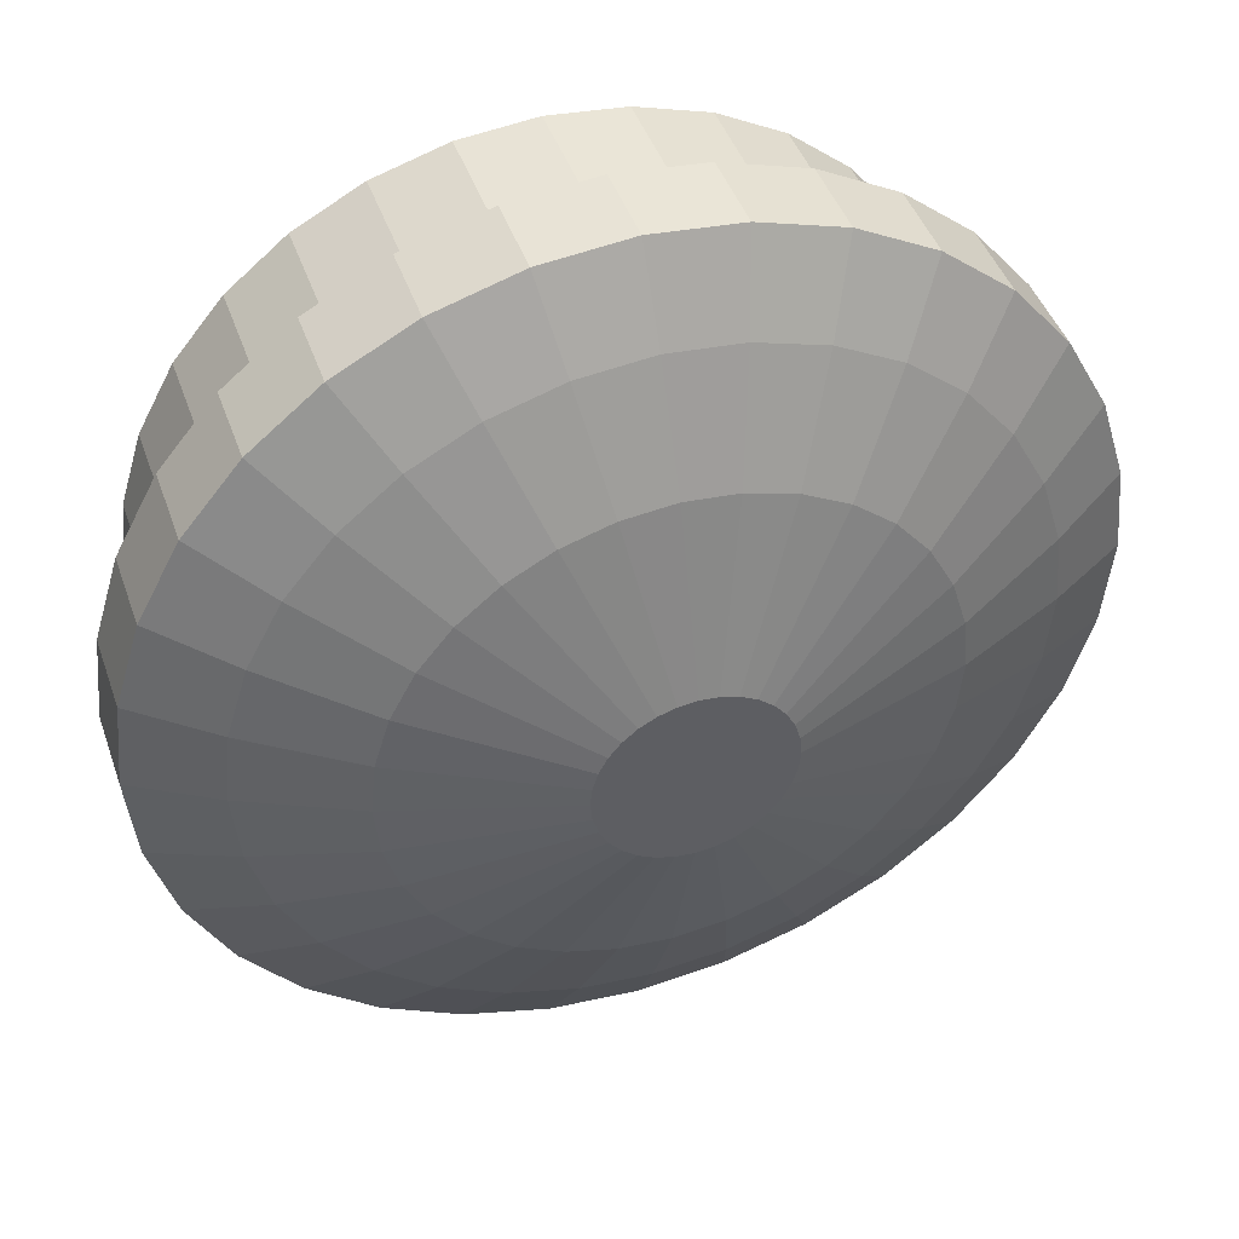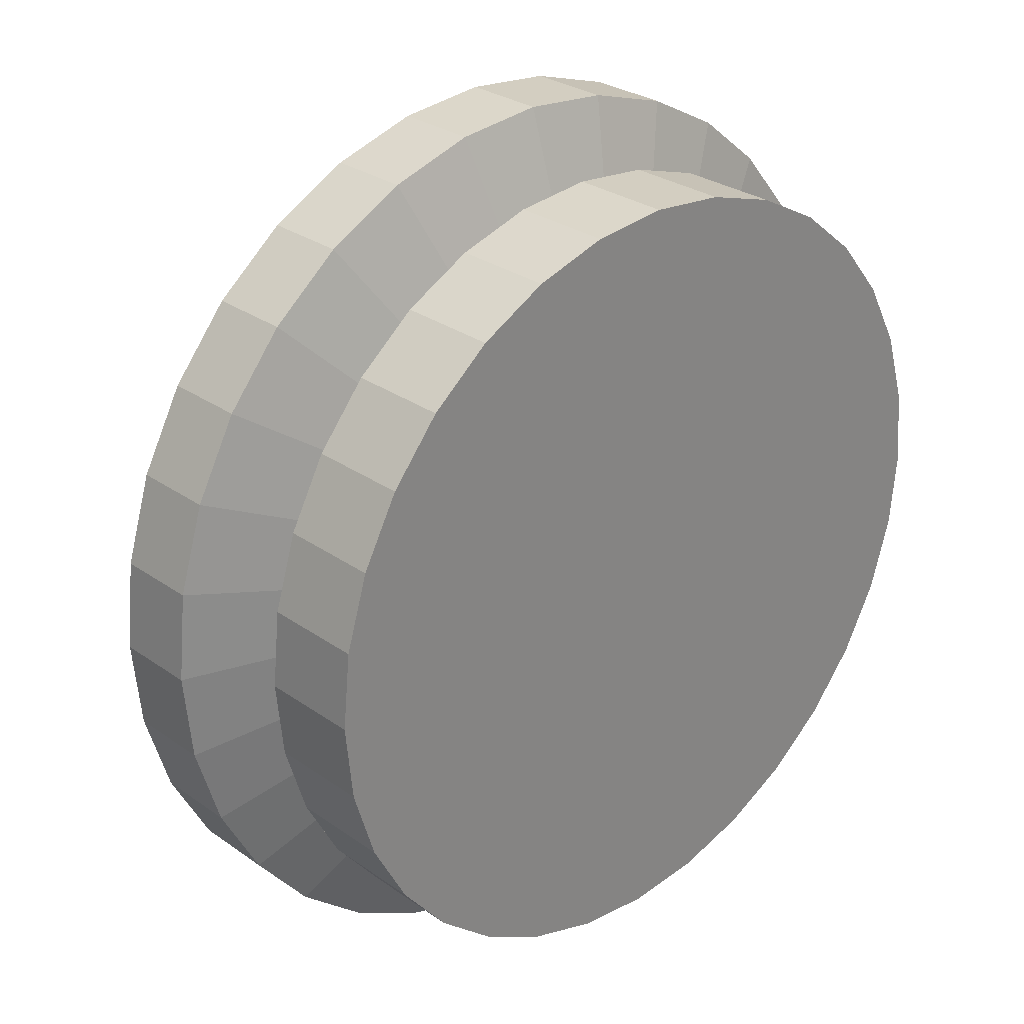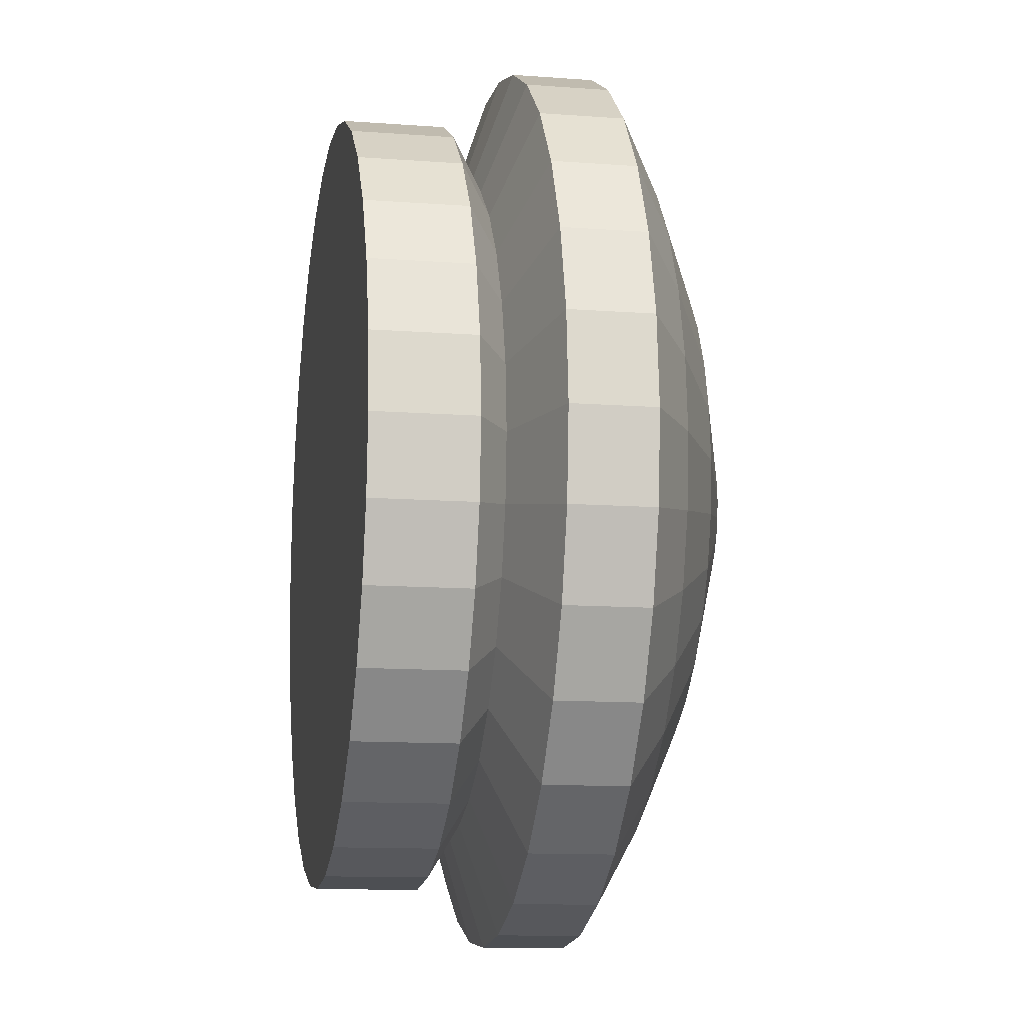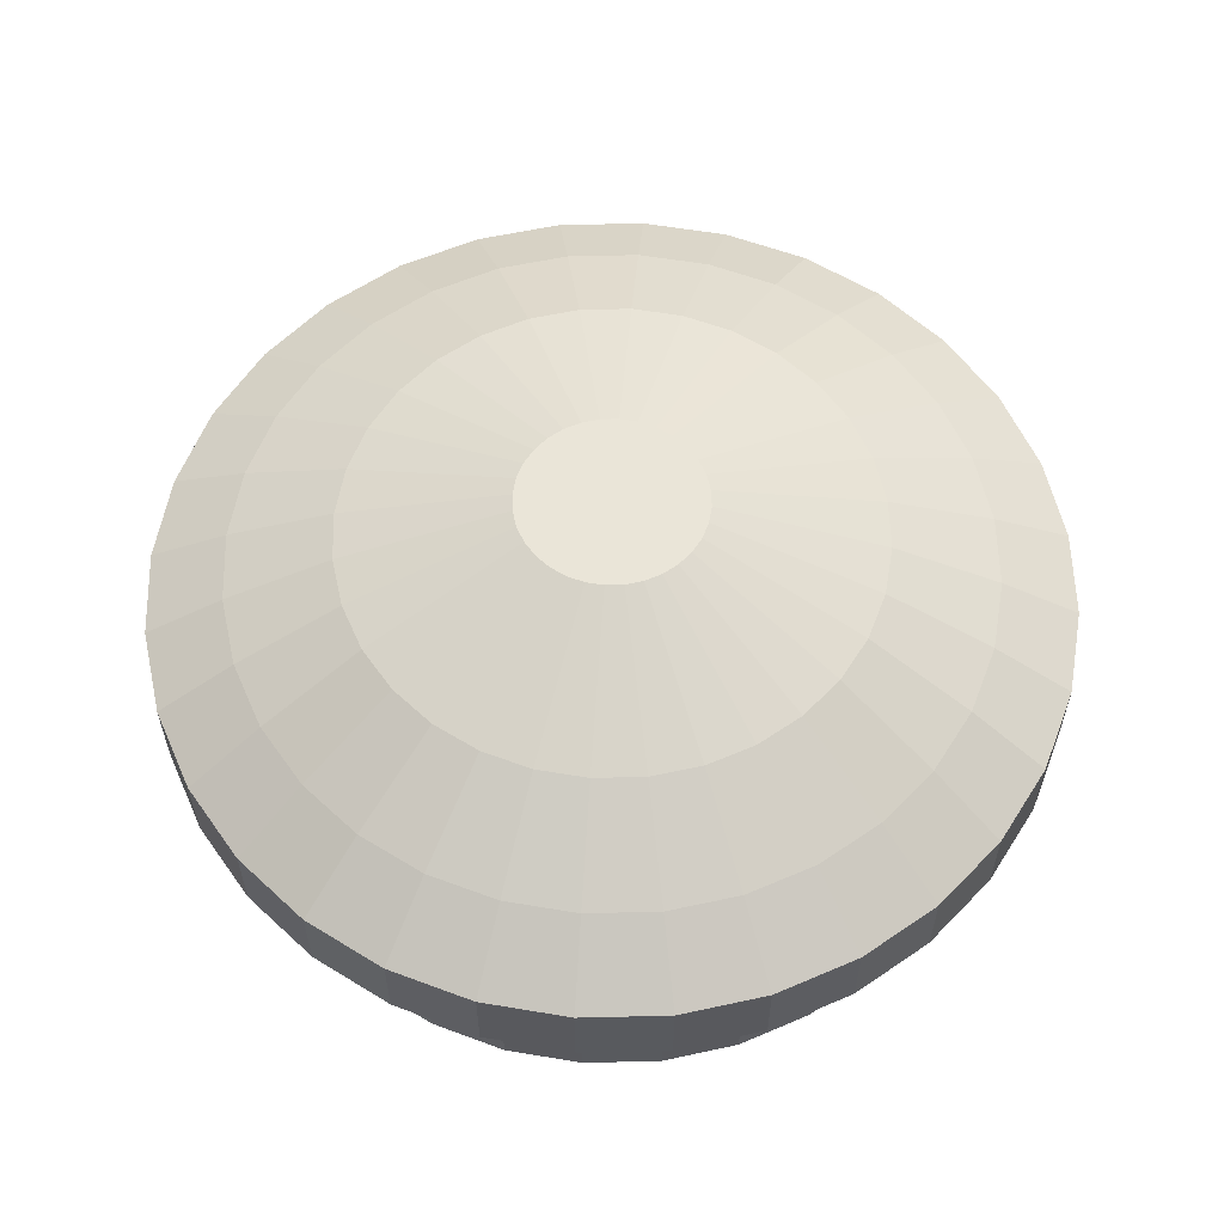
<metadata>
{"format":"obj","ext":"obj","renderer":"f3d","projection":"perspective","resolution":1024,"background":"white","views":[{"elev":44.3,"azim":161.3,"up":"+Z"},{"elev":28.3,"azim":-43.3,"up":"+Z"},{"elev":-12.2,"azim":80.0,"up":"+Z"},{"elev":58.7,"azim":-85.8,"up":"+Y"}]}
</metadata>
<code>
o Cylinder
v 0 0.04152 0.3241
v 0 -0.04152 0.3241
v -0.06323 -0.04152 0.3179
v -0.06323 0.04152 0.3179
v -0.124 -0.04152 0.2994
v -0.124 0.04152 0.2994
v -0.1801 -0.04152 0.2695
v -0.1801 0.04152 0.2695
v -0.2292 -0.04152 0.2292
v -0.2292 0.04152 0.2292
v -0.2695 -0.04152 0.1801
v -0.2695 0.04152 0.1801
v -0.2994 -0.04152 0.124
v -0.2994 0.04152 0.124
v -0.3179 -0.04152 0.06323
v -0.3179 0.04152 0.06323
v -0.3241 -0.04152 0
v -0.3241 0.04152 0
v -0.3179 -0.04152 -0.06323
v -0.3179 0.04152 -0.06323
v -0.2994 -0.04152 -0.124
v -0.2994 0.04152 -0.124
v -0.2695 -0.04152 -0.1801
v -0.2695 0.04152 -0.1801
v -0.2292 -0.04152 -0.2292
v -0.2292 0.04152 -0.2292
v -0.1801 -0.04152 -0.2695
v -0.1801 0.04152 -0.2695
v -0.124 -0.04152 -0.2994
v -0.124 0.04152 -0.2994
v -0.06323 -0.04152 -0.3179
v -0.06323 0.04152 -0.3179
v 0 -0.04152 -0.3241
v 0 0.04152 -0.3241
v 0.06323 -0.04152 -0.3179
v 0.06323 0.04152 -0.3179
v 0.124 -0.04152 -0.2994
v 0.124 0.04152 -0.2994
v 0.1801 -0.04152 -0.2695
v 0.1801 0.04152 -0.2695
v 0.2292 -0.04152 -0.2292
v 0.2292 0.04152 -0.2292
v 0.2695 -0.04152 -0.1801
v 0.2695 0.04152 -0.1801
v 0.2994 -0.04152 -0.124
v 0.2994 0.04152 -0.124
v 0.3179 -0.04152 -0.06323
v 0.3179 0.04152 -0.06323
v 0.3241 -0.04152 0
v 0.3241 0.04152 0
v 0.3179 -0.04152 0.06323
v 0.3179 0.04152 0.06323
v 0.2994 -0.04152 0.124
v 0.2994 0.04152 0.124
v 0.2695 -0.04152 0.1801
v 0.2695 0.04152 0.1801
v 0.2292 -0.04152 0.2292
v 0.2292 0.04152 0.2292
v 0.1801 -0.04152 0.2695
v 0.1801 0.04152 0.2695
v 0.124 -0.04152 0.2994
v 0.124 0.04152 0.2994
v 0.06323 -0.04152 0.3179
v 0.06323 0.04152 0.3179
v -0.1557 0.06802 0.2331
v -0.1073 0.06802 0.259
v -0.1982 0.06802 0.1982
v -0.2331 0.06802 0.1557
v -0.3084 0.09731 0.2061
v -0.2623 0.09731 0.2623
v -0.1982 0.06802 -0.1982
v -0.2331 0.06802 -0.1557
v 0.2331 0.06802 -0.1557
v 0.1982 0.06802 -0.1982
v 0.1073 0.06802 0.259
v 0.1557 0.06802 0.2331
v -0.2803 0.06802 0
v -0.2749 0.06802 0.05468
v 0.05468 0.06802 -0.2749
v 0 0.06802 -0.2803
v 0.259 0.06802 0.1073
v 0.2749 0.06802 0.05468
v -0.1557 0.06802 -0.2331
v 0.259 0.06802 -0.1073
v 0.05468 0.06802 0.2749
v -0.2749 0.06802 -0.05468
v 0.1073 0.06802 -0.259
v 0.2331 0.06802 0.1557
v -0.1073 0.06802 -0.259
v 0.2749 0.06802 -0.05468
v -0.05468 0.06802 0.2749
v 0 0.06802 0.2803
v -0.259 0.06802 -0.1073
v 0.1557 0.06802 -0.2331
v 0.1982 0.06802 0.1982
v -0.259 0.06802 0.1073
v -0.05468 0.06802 -0.2749
v 0.2803 0.06802 0
v -0.3638 0.09731 0.07237
v -0.371 0.09731 0
v -0.371 0.1644 0
v -0.3638 0.1644 0.07237
v 0 0.09731 0.371
v 0.07237 0.09731 0.3638
v 0.2061 0.09731 -0.3084
v 0.142 0.09731 -0.3427
v -0.3427 0.09731 0.142
v 0.2623 0.09731 -0.2623
v 0.3084 0.09731 -0.2061
v 0.3427 0.09731 -0.142
v -0.3638 0.09731 -0.07237
v 0.3638 0.09731 -0.07237
v -0.3427 0.09731 -0.142
v 0.371 0.09731 0
v -0.3084 0.09731 -0.2061
v 0.3638 0.09731 0.07237
v -0.2623 0.09731 -0.2623
v 0.3427 0.09731 0.142
v -0.2061 0.09731 -0.3084
v 0.3084 0.09731 0.2061
v -0.142 0.09731 -0.3427
v -0.07237 0.09731 0.3638
v 0.2623 0.09731 0.2623
v -0.07237 0.09731 -0.3638
v -0.142 0.09731 0.3427
v 0.2061 0.09731 0.3084
v 0 0.09731 -0.371
v -0.2061 0.09731 0.3084
v 0.142 0.09731 0.3427
v 0.07237 0.09731 -0.3638
v -0.2623 0.1644 -0.2623
v -0.2061 0.1644 -0.3084
v -0.2061 0.1644 -0.3084
v -0.2623 0.1644 -0.2623
v 0.3427 0.1644 -0.142
v 0.3084 0.1644 -0.2061
v -0.3638 0.1644 -0.07237
v 0.3638 0.1644 -0.07237
v -0.3427 0.1644 -0.142
v 0.371 0.1644 0
v -0.3084 0.1644 -0.2061
v 0.3638 0.1644 0.07237
v 0.3427 0.1644 0.142
v 0.3084 0.1644 0.2061
v -0.142 0.1644 -0.3427
v -0.07237 0.1644 0.3638
v 0 0.1644 0.371
v 0.2623 0.1644 0.2623
v -0.07237 0.1644 -0.3638
v -0.142 0.1644 0.3427
v 0.2061 0.1644 0.3084
v 0 0.1644 -0.371
v -0.2061 0.1644 0.3084
v 0.142 0.1644 0.3427
v 0.07237 0.1644 -0.3638
v -0.2623 0.1644 0.2623
v 0.07237 0.1644 0.3638
v 0.142 0.1644 -0.3427
v -0.3084 0.1644 0.2061
v 0.2061 0.1644 -0.3084
v -0.3427 0.1644 0.142
v 0.2623 0.1644 -0.2623
v -0.07237 0.1644 -0.3638
v 0 0.1644 -0.371
v 0 0.1644 -0.371
v -0.07237 0.1644 -0.3638
v 0.3084 0.1644 0.2061
v 0.3427 0.1644 0.142
v -0.142 0.1644 -0.3427
v -0.07237 0.1644 0.3638
v 0 0.1644 0.371
v 0.2623 0.1644 0.2623
v -0.142 0.1644 0.3427
v 0.2061 0.1644 0.3084
v -0.2061 0.1644 0.3084
v 0.142 0.1644 0.3427
v 0.07237 0.1644 -0.3638
v -0.2623 0.1644 0.2623
v 0.07237 0.1644 0.3638
v 0.142 0.1644 -0.3427
v -0.3084 0.1644 0.2061
v 0.2061 0.1644 -0.3084
v -0.3427 0.1644 0.142
v 0.2623 0.1644 -0.2623
v -0.3638 0.1644 0.07237
v 0.3084 0.1644 -0.2061
v -0.371 0.1644 0
v 0.3427 0.1644 -0.142
v -0.3638 0.1644 -0.07237
v 0.3638 0.1644 -0.07237
v -0.3427 0.1644 -0.142
v 0.371 0.1644 0
v -0.3084 0.1644 -0.2061
v 0.3638 0.1644 0.07237
v 0.142 0.1644 -0.3427
v 0.2061 0.1644 -0.3084
v 0.1696 0.2018 -0.2539
v 0.1168 0.2018 -0.2821
v -0.2061 0.1644 0.3084
v -0.142 0.1644 0.3427
v 0.142 0.1644 0.3427
v 0.2061 0.1644 0.3084
v 0.07237 0.1644 -0.3638
v -0.2623 0.1644 0.2623
v 0.07237 0.1644 0.3638
v -0.3084 0.1644 0.2061
v 0 0.1644 0.371
v -0.3427 0.1644 0.142
v 0.2623 0.1644 -0.2623
v -0.3638 0.1644 0.07237
v 0.3084 0.1644 -0.2061
v -0.371 0.1644 0
v 0.3427 0.1644 -0.142
v -0.3638 0.1644 -0.07237
v 0.3638 0.1644 -0.07237
v -0.3427 0.1644 -0.142
v 0.371 0.1644 0
v -0.3084 0.1644 -0.2061
v 0.3638 0.1644 0.07237
v -0.2623 0.1644 -0.2623
v 0.3427 0.1644 0.142
v -0.2061 0.1644 -0.3084
v 0.3084 0.1644 0.2061
v -0.142 0.1644 -0.3427
v -0.07237 0.1644 0.3638
v 0.2623 0.1644 0.2623
v 0.2539 0.2018 -0.1696
v 0.2821 0.2018 -0.1168
v 0.1995 0.2427 -0.08264
v 0.1796 0.2427 -0.12
v -0.2821 0.2018 0.1168
v -0.2539 0.2018 0.1696
v 0.2159 0.2018 -0.2159
v -0.2995 0.2018 0.05957
v -0.3053 0.2018 0
v -0.2995 0.2018 -0.05957
v 0.2995 0.2018 -0.05957
v -0.2821 0.2018 -0.1168
v 0.3053 0.2018 0
v -0.2539 0.2018 -0.1696
v 0.2995 0.2018 0.05957
v -0.2159 0.2018 -0.2159
v 0.2821 0.2018 0.1168
v -0.1696 0.2018 -0.2539
v 0.2539 0.2018 0.1696
v -0.1168 0.2018 -0.2821
v -0.05957 0.2018 0.2995
v 0 0.2018 0.3053
v 0.2159 0.2018 0.2159
v -0.05957 0.2018 -0.2995
v -0.1168 0.2018 0.2821
v 0.1696 0.2018 0.2539
v 0 0.2018 -0.3053
v -0.1696 0.2018 0.2539
v 0.1168 0.2018 0.2821
v 0.05957 0.2018 -0.2995
v -0.2159 0.2018 0.2159
v 0.05957 0.2018 0.2995
v 0.216 0.2427 0
v 0.2118 0.2427 0.04213
v 0.07445 0.2845 0.01481
v 0.07591 0.2845 0
v -0.2118 0.2427 -0.04213
v -0.216 0.2427 0
v 0.2118 0.2427 -0.04213
v -0.1995 0.2427 -0.08265
v -0.1796 0.2427 -0.12
v -0.1527 0.2427 -0.1527
v 0.1995 0.2427 0.08265
v -0.12 0.2427 -0.1796
v 0.1796 0.2427 0.12
v -0.08265 0.2427 -0.1995
v -0.04213 0.2427 0.2118
v 0 0.2427 0.216
v 0.1527 0.2427 0.1527
v -0.04213 0.2427 -0.2118
v -0.08265 0.2427 0.1995
v 0.12 0.2427 0.1796
v 0 0.2427 -0.216
v -0.12 0.2427 0.1796
v 0.08264 0.2427 0.1995
v 0.04213 0.2427 -0.2118
v -0.1527 0.2427 0.1527
v 0.04213 0.2427 0.2118
v 0.08265 0.2427 -0.1995
v -0.1796 0.2427 0.12
v 0.12 0.2427 -0.1796
v -0.1995 0.2427 0.08265
v 0.1527 0.2427 -0.1527
v -0.2118 0.2427 0.04213
v -0 0.2845 0.07591
v -0.01481 0.2845 0.07445
v -0.02905 0.2845 0.07013
v -0.04217 0.2845 0.06311
v -0.05367 0.2845 0.05367
v -0.06311 0.2845 0.04217
v -0.07013 0.2845 0.02905
v -0.07445 0.2845 0.01481
v -0.07591 0.2845 0
v -0.07445 0.2845 -0.01481
v -0.07013 0.2845 -0.02905
v -0.06311 0.2845 -0.04217
v -0.05367 0.2845 -0.05367
v -0.04217 0.2845 -0.06311
v -0.02905 0.2845 -0.07013
v -0.01481 0.2845 -0.07445
v 0 0.2845 -0.07591
v 0.01481 0.2845 -0.07445
v 0.02905 0.2845 -0.07013
v 0.04217 0.2845 -0.06311
v 0.05367 0.2845 -0.05367
v 0.06311 0.2845 -0.04217
v 0.07013 0.2845 -0.02905
v 0.07445 0.2845 -0.01481
v 0.07013 0.2845 0.02905
v 0.06311 0.2845 0.04217
v 0.05367 0.2845 0.05367
v 0.04217 0.2845 0.06311
v 0.02905 0.2845 0.07013
v 0.01481 0.2845 0.07445
f 1 2 3 4
f 4 3 5 6
f 6 5 7 8
f 8 7 9 10
f 10 9 11 12
f 12 11 13 14
f 14 13 15 16
f 16 15 17 18
f 18 17 19 20
f 20 19 21 22
f 22 21 23 24
f 24 23 25 26
f 26 25 27 28
f 28 27 29 30
f 30 29 31 32
f 32 31 33 34
f 34 33 35 36
f 36 35 37 38
f 38 37 39 40
f 40 39 41 42
f 42 41 43 44
f 44 43 45 46
f 46 45 47 48
f 48 47 49 50
f 50 49 51 52
f 52 51 53 54
f 54 53 55 56
f 56 55 57 58
f 58 57 59 60
f 60 59 61 62
f 3 2 63 61 59 57 55 53 51 49 47 45 43 41 39 37 35 33 31 29 27 25 23 21 19 17 15 13 11 9 7 5
f 64 63 2 1
f 62 61 63 64
f 6 8 65 66
f 67 68 69 70
f 24 26 71 72
f 42 44 73 74
f 60 62 75 76
f 16 18 77 78
f 34 36 79 80
f 52 54 81 82
f 8 10 67 65
f 26 28 83 71
f 44 46 84 73
f 62 64 85 75
f 18 20 86 77
f 36 38 87 79
f 54 56 88 81
f 10 12 68 67
f 28 30 89 83
f 46 48 90 84
f 1 4 91 92
f 64 1 92 85
f 20 22 93 86
f 38 40 94 87
f 56 58 95 88
f 12 14 96 68
f 30 32 97 89
f 48 50 98 90
f 4 6 66 91
f 22 24 72 93
f 40 42 74 94
f 58 60 76 95
f 14 16 78 96
f 32 34 80 97
f 50 52 82 98
f 99 100 101 102
f 85 92 103 104
f 87 94 105 106
f 68 96 107 69
f 94 74 108 105
f 96 78 99 107
f 74 73 109 108
f 78 77 100 99
f 73 84 110 109
f 77 86 111 100
f 84 90 112 110
f 86 93 113 111
f 90 98 114 112
f 93 72 115 113
f 98 82 116 114
f 72 71 117 115
f 82 81 118 116
f 71 83 119 117
f 81 88 120 118
f 83 89 121 119
f 92 91 122 103
f 88 95 123 120
f 89 97 124 121
f 91 66 125 122
f 95 76 126 123
f 97 80 127 124
f 66 65 128 125
f 76 75 129 126
f 80 79 130 127
f 65 67 70 128
f 75 85 104 129
f 79 87 106 130
f 131 132 133 134
f 109 110 135 136
f 100 111 137 101
f 110 112 138 135
f 111 113 139 137
f 112 114 140 138
f 113 115 141 139
f 114 116 142 140
f 115 117 131 141
f 116 118 143 142
f 117 119 132 131
f 118 120 144 143
f 119 121 145 132
f 103 122 146 147
f 120 123 148 144
f 121 124 149 145
f 122 125 150 146
f 123 126 151 148
f 124 127 152 149
f 125 128 153 150
f 126 129 154 151
f 127 130 155 152
f 128 70 156 153
f 129 104 157 154
f 130 106 158 155
f 70 69 159 156
f 104 103 147 157
f 106 105 160 158
f 69 107 161 159
f 105 108 162 160
f 107 99 102 161
f 108 109 136 162
f 163 164 165 166
f 143 144 167 168
f 132 145 169 133
f 147 146 170 171
f 144 148 172 167
f 145 149 163 169
f 146 150 173 170
f 148 151 174 172
f 149 152 164 163
f 150 153 175 173
f 151 154 176 174
f 152 155 177 164
f 153 156 178 175
f 154 157 179 176
f 155 158 180 177
f 156 159 181 178
f 157 147 171 179
f 158 160 182 180
f 159 161 183 181
f 160 162 184 182
f 161 102 185 183
f 162 136 186 184
f 102 101 187 185
f 136 135 188 186
f 101 137 189 187
f 135 138 190 188
f 137 139 191 189
f 138 140 192 190
f 139 141 193 191
f 140 142 194 192
f 141 131 134 193
f 142 143 168 194
f 195 196 197 198
f 173 175 199 200
f 174 176 201 202
f 164 177 203 165
f 175 178 204 199
f 176 179 205 201
f 177 180 195 203
f 178 181 206 204
f 179 171 207 205
f 180 182 196 195
f 181 183 208 206
f 182 184 209 196
f 183 185 210 208
f 184 186 211 209
f 185 187 212 210
f 186 188 213 211
f 187 189 214 212
f 188 190 215 213
f 189 191 216 214
f 190 192 217 215
f 191 193 218 216
f 192 194 219 217
f 193 134 220 218
f 194 168 221 219
f 134 133 222 220
f 168 167 223 221
f 133 169 224 222
f 171 170 225 207
f 167 172 226 223
f 169 163 166 224
f 170 173 200 225
f 172 174 202 226
f 227 228 229 230
f 206 208 231 232
f 196 209 233 197
f 208 210 234 231
f 209 211 227 233
f 210 212 235 234
f 211 213 228 227
f 212 214 236 235
f 213 215 237 228
f 214 216 238 236
f 215 217 239 237
f 216 218 240 238
f 217 219 241 239
f 218 220 242 240
f 219 221 243 241
f 220 222 244 242
f 221 223 245 243
f 222 224 246 244
f 207 225 247 248
f 223 226 249 245
f 224 166 250 246
f 225 200 251 247
f 226 202 252 249
f 166 165 253 250
f 200 199 254 251
f 202 201 255 252
f 165 203 256 253
f 199 204 257 254
f 201 205 258 255
f 203 195 198 256
f 204 206 232 257
f 205 207 248 258
f 259 260 261 262
f 235 236 263 264
f 228 237 265 229
f 236 238 266 263
f 237 239 259 265
f 238 240 267 266
f 239 241 260 259
f 240 242 268 267
f 241 243 269 260
f 242 244 270 268
f 243 245 271 269
f 244 246 272 270
f 248 247 273 274
f 245 249 275 271
f 246 250 276 272
f 247 251 277 273
f 249 252 278 275
f 250 253 279 276
f 251 254 280 277
f 252 255 281 278
f 253 256 282 279
f 254 257 283 280
f 255 258 284 281
f 256 198 285 282
f 257 232 286 283
f 258 248 274 284
f 198 197 287 285
f 232 231 288 286
f 197 233 289 287
f 231 234 290 288
f 233 227 230 289
f 234 235 264 290
f 291 292 293 294 295 296 297 298 299 300 301 302 303 304 305 306 307 308 309 310 311 312 313 314 262 261 315 316 317 318 319 320
f 267 268 303 302
f 260 269 315 261
f 268 270 304 303
f 269 271 316 315
f 270 272 305 304
f 274 273 292 291
f 271 275 317 316
f 272 276 306 305
f 273 277 293 292
f 275 278 318 317
f 276 279 307 306
f 277 280 294 293
f 278 281 319 318
f 279 282 308 307
f 280 283 295 294
f 281 284 320 319
f 282 285 309 308
f 283 286 296 295
f 284 274 291 320
f 285 287 310 309
f 286 288 297 296
f 287 289 311 310
f 288 290 298 297
f 289 230 312 311
f 290 264 299 298
f 230 229 313 312
f 264 263 300 299
f 229 265 314 313
f 263 266 301 300
f 265 259 262 314
f 266 267 302 301

</code>
